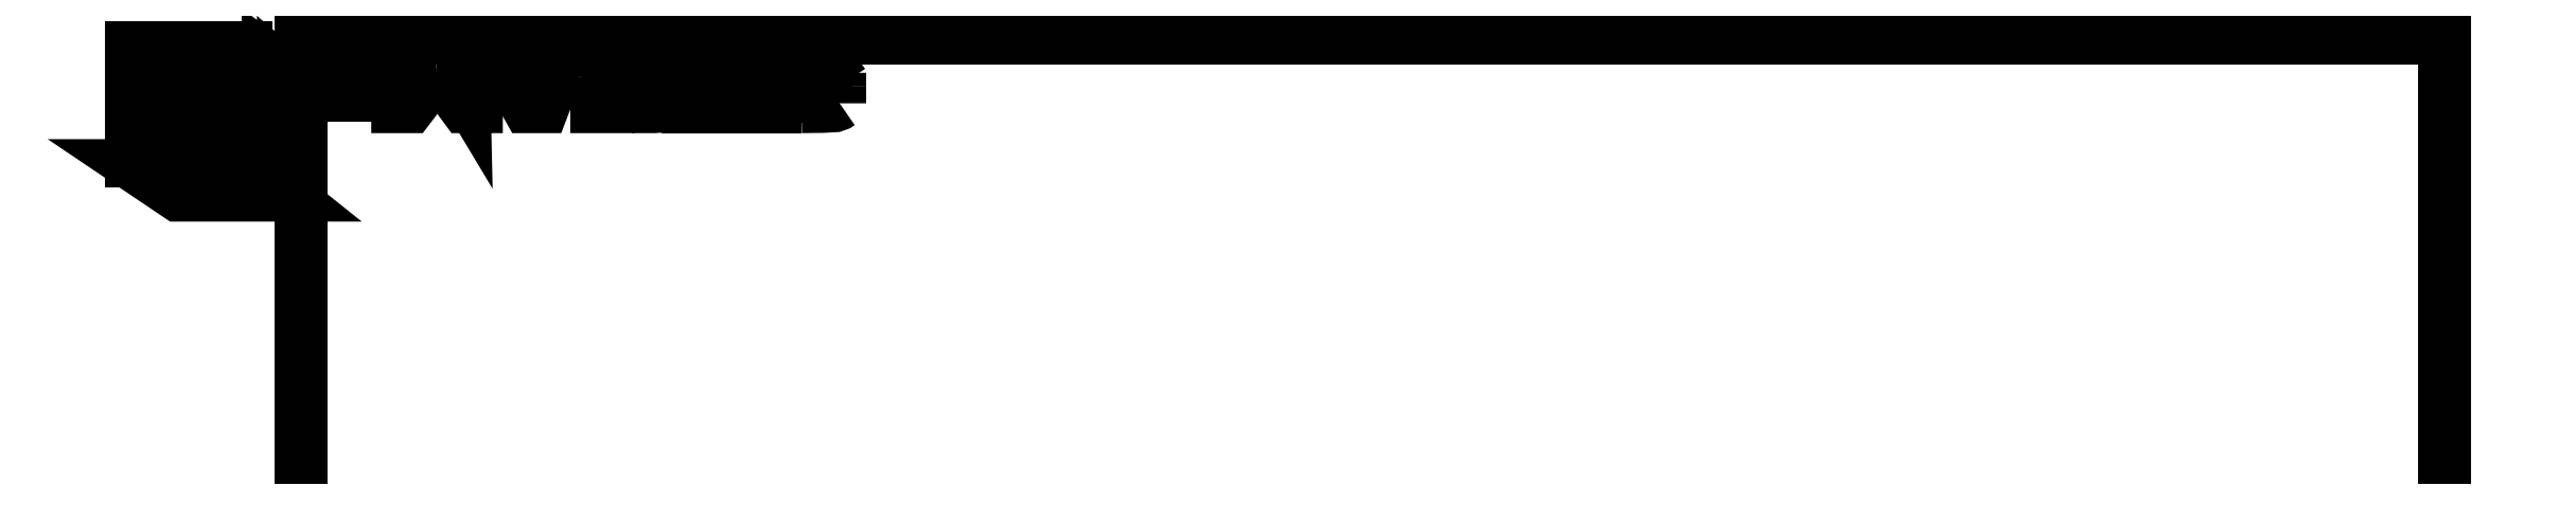
<metadata>
{"format":"dxf","ext":"dxf","renderer":"ezdxf+matplotlib","layout":"modelspace","background":"white","min_lineweight":24,"dpi":150}
</metadata>
<code>
0
SECTION
2
ENTITIES
0
SPLINE
8
0
70
8
71
3
72
8
73
4
74
0
40
0
40
0
40
0
40
0
40
1
40
1
40
1
40
1
10
8.721
20
291
30
0
10
7.027
20
290.4
30
0
10
6.181
20
289.9
30
0
10
5.334
20
288.5
30
0
0
LWPOLYLINE
8
0
90
4
70
0
10
0
20
31.89
30
0
10
0
20
296.3
30
0
10
1270
20
296.3
30
0
10
1270
20
31.89
30
0
0
SPLINE
8
0
70
8
71
3
72
8
73
4
74
0
40
0
40
0
40
0
40
0
40
1
40
1
40
1
40
1
10
5.334
20
265
30
0
10
6.181
20
263.6
30
0
10
6.463
20
263.3
30
0
10
7.592
20
263
30
0
0
LWPOLYLINE
8
0
90
5
70
0
10
5.334
20
288.5
30
0
10
5.052
20
287.3
30
0
10
5.052
20
276.6
30
0
10
5.052
20
266.4
30
0
10
5.334
20
265
30
0
0
SPLINE
8
0
70
8
71
3
72
8
73
4
74
0
40
0
40
0
40
0
40
0
40
1
40
1
40
1
40
1
10
39.79
20
263
30
0
10
40.92
20
263.3
30
0
10
41.2
20
263.9
30
0
10
41.49
20
264.7
30
0
0
SPLINE
8
0
70
8
71
3
72
8
73
4
74
0
40
0
40
0
40
0
40
0
40
1
40
1
40
1
40
1
10
41.49
20
264.7
30
0
10
42.05
20
265.6
30
0
10
42.33
20
265.9
30
0
10
42.33
20
272.7
30
0
0
LWPOLYLINE
8
0
90
5
70
0
10
7.592
20
263
30
0
10
8.721
20
262.5
30
0
10
23.73
20
262.5
30
0
10
38.66
20
262.5
30
0
10
39.79
20
263
30
0
0
SPLINE
8
0
70
8
71
3
72
8
73
4
74
0
40
0
40
0
40
0
40
0
40
1
40
1
40
1
40
1
10
26.02
20
291.3
30
0
10
16.96
20
291.3
30
0
10
9.285
20
291
30
0
10
8.721
20
291
30
0
0
LWPOLYLINE
8
0
90
11
70
0
10
42.33
20
272.7
30
0
10
42.33
20
279.4
30
0
10
27.15
20
279.4
30
0
10
11.99
20
279.4
30
0
10
11.99
20
282.5
30
0
10
11.99
20
285.6
30
0
10
27.15
20
285.6
30
0
10
42.33
20
285.6
30
0
10
42.33
20
288.5
30
0
10
42.33
20
291.3
30
0
10
26.02
20
291.3
30
0
0
LWPOLYLINE
8
0
90
2
70
0
10
8.721
20
291
30
0
10
8.721
20
291
30
0
0
SPLINE
8
0
70
8
71
3
72
8
73
4
74
0
40
0
40
0
40
0
40
0
40
1
40
1
40
1
40
1
10
11.77
20
270.4
30
0
10
11.77
20
272.1
30
0
10
11.77
20
273.2
30
0
10
11.77
20
273.5
30
0
0
SPLINE
8
0
70
8
71
3
72
8
73
4
74
0
40
0
40
0
40
0
40
0
40
1
40
1
40
1
40
1
10
11.77
20
273.5
30
0
10
11.99
20
273.8
30
0
10
14.25
20
273.8
30
0
10
23.51
20
273.8
30
0
0
LWPOLYLINE
8
0
90
5
70
0
10
35.28
20
270.7
30
0
10
35.28
20
267.5
30
0
10
23.51
20
267.5
30
0
10
11.99
20
267.5
30
0
10
11.77
20
270.4
30
0
0
LWPOLYLINE
8
0
90
4
70
0
10
23.51
20
273.8
30
0
10
35.28
20
273.8
30
0
10
35.28
20
270.7
30
0
10
35.28
20
270.7
30
0
0
SPLINE
8
0
70
8
71
3
72
8
73
4
74
0
40
0
40
0
40
0
40
0
40
1
40
1
40
1
40
1
10
72.25
20
266.4
30
0
10
76.76
20
272.1
30
0
10
80.72
20
277.2
30
0
10
80.72
20
276.9
30
0
0
SPLINE
8
0
70
8
71
3
72
8
73
4
74
0
40
0
40
0
40
0
40
0
40
1
40
1
40
1
40
1
10
80.72
20
276.9
30
0
10
80.72
20
276.9
30
0
10
84.38
20
272.1
30
0
10
88.9
20
266.4
30
0
0
LWPOLYLINE
8
0
90
5
70
0
10
57.01
20
273.5
30
0
10
57.01
20
255.7
30
0
10
60.68
20
255.7
30
0
10
64.06
20
255.7
30
0
10
72.25
20
266.4
30
0
0
SPLINE
8
0
70
8
71
3
72
8
73
4
74
0
40
0
40
0
40
0
40
0
40
1
40
1
40
1
40
1
10
95.39
20
267.3
30
0
10
94.83
20
268.1
30
0
10
91.44
20
272.9
30
0
10
87.77
20
277.7
30
0
0
SPLINE
8
0
70
8
71
3
72
8
73
4
74
0
40
0
40
0
40
0
40
0
40
1
40
1
40
1
40
1
10
87.77
20
277.7
30
0
10
81
20
287
30
0
10
81
20
287
30
0
10
79.87
20
287
30
0
0
SPLINE
8
0
70
8
71
3
72
8
73
4
74
0
40
0
40
0
40
0
40
0
40
1
40
1
40
1
40
1
10
79.87
20
287
30
0
10
79.3
20
287
30
0
10
79.02
20
287
30
0
10
72.53
20
278
30
0
0
SPLINE
8
0
70
8
71
3
72
8
73
4
74
0
40
0
40
0
40
0
40
0
40
1
40
1
40
1
40
1
10
72.53
20
278
30
0
10
68.58
20
273.2
30
0
10
65.19
20
268.4
30
0
10
64.91
20
267.5
30
0
0
SPLINE
8
0
70
8
71
3
72
8
73
4
74
0
40
0
40
0
40
0
40
0
40
1
40
1
40
1
40
1
10
64.91
20
267.5
30
0
10
64.35
20
266.7
30
0
10
64.06
20
266.4
30
0
10
64.06
20
266.1
30
0
0
SPLINE
8
0
70
8
71
3
72
8
73
4
74
0
40
0
40
0
40
0
40
0
40
1
40
1
40
1
40
1
10
64.06
20
266.1
30
0
10
64.06
20
266.1
30
0
10
64.06
20
271.8
30
0
10
64.06
20
278.9
30
0
0
LWPOLYLINE
8
0
90
11
70
0
10
88.9
20
266.4
30
0
10
96.8
20
255.7
30
0
10
100.2
20
255.7
30
0
10
103.6
20
255.7
30
0
10
103.6
20
273.5
30
0
10
103.6
20
291.3
30
0
10
99.91
20
291.3
30
0
10
95.96
20
291.3
30
0
10
95.96
20
278.6
30
0
10
96.24
20
265.9
30
0
10
95.39
20
267.3
30
0
0
SPLINE
8
0
70
8
71
3
72
8
73
4
74
0
40
0
40
0
40
0
40
0
40
1
40
1
40
1
40
1
10
114.3
20
291.3
30
0
10
114.3
20
291
30
0
10
118.8
20
283.1
30
0
10
124.2
20
273.2
30
0
0
LWPOLYLINE
8
0
90
6
70
0
10
64.06
20
278.9
30
0
10
64.06
20
291.3
30
0
10
60.68
20
291.3
30
0
10
57.01
20
291.3
30
0
10
57.01
20
273.5
30
0
10
57.01
20
273.5
30
0
0
SPLINE
8
0
70
8
71
3
72
8
73
4
74
0
40
0
40
0
40
0
40
0
40
1
40
1
40
1
40
1
10
145.3
20
261.6
30
0
10
147.6
20
265
30
0
10
152.1
20
272.9
30
0
10
156.6
20
279.1
30
0
0
SPLINE
8
0
70
8
71
3
72
8
73
4
74
0
40
0
40
0
40
0
40
0
40
1
40
1
40
1
40
1
10
156.6
20
279.1
30
0
10
158.9
20
285.6
30
0
10
163.4
20
291.3
30
0
10
163.4
20
291.3
30
0
0
SPLINE
8
0
70
8
71
3
72
8
73
4
74
0
40
0
40
0
40
0
40
0
40
1
40
1
40
1
40
1
10
163.4
20
291.3
30
0
10
163.4
20
291.3
30
0
10
161.1
20
291.3
30
0
10
158.9
20
291.3
30
0
0
LWPOLYLINE
8
0
90
5
70
0
10
124.2
20
273.2
30
0
10
134.1
20
255.7
30
0
10
138.6
20
255.7
30
0
10
143.1
20
255.7
30
0
10
145.3
20
261.6
30
0
0
SPLINE
8
0
70
8
71
3
72
8
73
4
74
0
40
0
40
0
40
0
40
0
40
1
40
1
40
1
40
1
10
118.3
20
291.3
30
0
10
116
20
291.3
30
0
10
114.3
20
291.3
30
0
10
114.3
20
291.3
30
0
0
LWPOLYLINE
8
0
90
9
70
0
10
158.9
20
291.3
30
0
10
152.1
20
291.3
30
0
10
152.1
20
287.3
30
0
10
149.9
20
283.4
30
0
10
138.6
20
283.4
30
0
10
127.3
20
283.4
30
0
10
124.5
20
287.3
30
0
10
122.5
20
291.3
30
0
10
118.3
20
291.3
30
0
0
LWPOLYLINE
8
0
90
2
70
0
10
114.3
20
291.3
30
0
10
114.3
20
291.3
30
0
0
SPLINE
8
0
70
8
71
3
72
8
73
4
74
0
40
0
40
0
40
0
40
0
40
1
40
1
40
1
40
1
10
138.6
20
262.7
30
0
10
138.6
20
263
30
0
10
129.5
20
276.9
30
0
10
129.5
20
277.2
30
0
0
SPLINE
8
0
70
8
71
3
72
8
73
4
74
0
40
0
40
0
40
0
40
0
40
1
40
1
40
1
40
1
10
129.5
20
277.2
30
0
10
129.5
20
277.2
30
0
10
134.1
20
277.2
30
0
10
138.6
20
277.2
30
0
0
SPLINE
8
0
70
8
71
3
72
8
73
4
74
0
40
0
40
0
40
0
40
0
40
1
40
1
40
1
40
1
10
138.6
20
277.2
30
0
10
143.1
20
277.2
30
0
10
145.3
20
277.2
30
0
10
145.3
20
276.9
30
0
0
LWPOLYLINE
8
0
90
2
70
0
10
145.3
20
276.9
30
0
10
138.6
20
262.7
30
0
0
LWPOLYLINE
8
0
90
2
70
0
10
145.3
20
276.9
30
0
10
145.3
20
276.9
30
0
0
SPLINE
8
0
70
8
71
3
72
8
73
4
74
0
40
0
40
0
40
0
40
0
40
1
40
1
40
1
40
1
10
202.1
20
264.2
30
0
10
195.3
20
268.7
30
0
10
190.8
20
272.4
30
0
10
190.8
20
272.4
30
0
0
SPLINE
8
0
70
8
71
3
72
8
73
4
74
0
40
0
40
0
40
0
40
0
40
1
40
1
40
1
40
1
10
190.8
20
272.4
30
0
10
190.8
20
272.7
30
0
10
202.1
20
280.6
30
0
10
211.1
20
287.6
30
0
0
SPLINE
8
0
70
8
71
3
72
8
73
4
74
0
40
0
40
0
40
0
40
0
40
1
40
1
40
1
40
1
10
211.1
20
287.6
30
0
10
215.6
20
289.3
30
0
10
215.6
20
291
30
0
10
215.6
20
291.3
30
0
0
SPLINE
8
0
70
8
71
3
72
8
73
4
74
0
40
0
40
0
40
0
40
0
40
1
40
1
40
1
40
1
10
215.6
20
291.3
30
0
10
215.6
20
291.3
30
0
10
213.4
20
291.3
30
0
10
211.1
20
291.3
30
0
0
LWPOLYLINE
8
0
90
11
70
0
10
175
20
273.5
30
0
10
175
20
255.7
30
0
10
177.2
20
255.7
30
0
10
181.8
20
255.7
30
0
10
181.8
20
263
30
0
10
181.8
20
270.4
30
0
10
193
20
263
30
0
10
202.1
20
255.7
30
0
10
208.8
20
255.7
30
0
10
213.4
20
256
30
0
10
202.1
20
264.2
30
0
0
SPLINE
8
0
70
8
71
3
72
8
73
4
74
0
40
0
40
0
40
0
40
0
40
1
40
1
40
1
40
1
10
195.3
20
285.6
30
0
10
193
20
282.8
30
0
10
186.3
20
279.1
30
0
10
186.3
20
278
30
0
0
LWPOLYLINE
8
0
90
3
70
0
10
211.1
20
291.3
30
0
10
204.3
20
291.3
30
0
10
195.3
20
285.6
30
0
0
LWPOLYLINE
8
0
90
8
70
0
10
186.3
20
278
30
0
10
181.8
20
275.8
30
0
10
181.8
20
283.4
30
0
10
181.8
20
291.3
30
0
10
177.2
20
291.3
30
0
10
175
20
291.3
30
0
10
175
20
273.5
30
0
10
175
20
273.5
30
0
0
LWPOLYLINE
8
0
90
26
70
0
10
229.2
20
273.5
30
0
10
229.2
20
255.7
30
0
10
247.2
20
255.7
30
0
10
265.3
20
255.7
30
0
10
265.3
20
258.8
30
0
10
265.3
20
261.9
30
0
10
251.7
20
261.9
30
0
10
235.9
20
261.9
30
0
10
235.9
20
265.9
30
0
10
235.9
20
269.8
30
0
10
245
20
269.8
30
0
10
254
20
269.8
30
0
10
254
20
272.9
30
0
10
254
20
275.8
30
0
10
245
20
275.8
30
0
10
235.9
20
275.8
30
0
10
235.9
20
280.3
30
0
10
235.9
20
284.5
30
0
10
251.7
20
284.5
30
0
10
265.3
20
284.5
30
0
10
265.3
20
287.9
30
0
10
265.3
20
291.3
30
0
10
247.2
20
291.3
30
0
10
229.2
20
291.3
30
0
10
229.2
20
273.5
30
0
10
229.2
20
273.5
30
0
0
SPLINE
8
0
70
8
71
3
72
8
73
4
74
0
40
0
40
0
40
0
40
0
40
1
40
1
40
1
40
1
10
296.3
20
255.7
30
0
10
316.1
20
256
30
0
10
316.1
20
255.7
30
0
10
318.9
20
257.7
30
0
0
SPLINE
8
0
70
8
71
3
72
8
73
4
74
0
40
0
40
0
40
0
40
0
40
1
40
1
40
1
40
1
10
318.9
20
257.7
30
0
10
318.9
20
259.1
30
0
10
318.9
20
259.9
30
0
10
318.9
20
267.5
30
0
0
SPLINE
8
0
70
8
71
3
72
8
73
4
74
0
40
0
40
0
40
0
40
0
40
1
40
1
40
1
40
1
10
318.9
20
267.5
30
0
10
318.9
20
274.3
30
0
10
318.9
20
274.3
30
0
10
318.9
20
275.8
30
0
0
SPLINE
8
0
70
8
71
3
72
8
73
4
74
0
40
0
40
0
40
0
40
0
40
1
40
1
40
1
40
1
10
318.9
20
275.8
30
0
10
316.1
20
277.5
30
0
10
316.1
20
277.7
30
0
10
310.4
20
277.7
30
0
0
LWPOLYLINE
8
0
90
3
70
0
10
281.1
20
273.2
30
0
10
281.1
20
255.7
30
0
10
296.3
20
255.7
30
0
0
SPLINE
8
0
70
8
71
3
72
8
73
4
74
0
40
0
40
0
40
0
40
0
40
1
40
1
40
1
40
1
10
316.1
20
284.2
30
0
10
318.9
20
287.6
30
0
10
324.6
20
290.4
30
0
10
324.6
20
290.7
30
0
0
SPLINE
8
0
70
8
71
3
72
8
73
4
74
0
40
0
40
0
40
0
40
0
40
1
40
1
40
1
40
1
10
324.6
20
290.7
30
0
10
324.6
20
291.3
30
0
10
324.6
20
291.3
30
0
10
318.9
20
291.3
30
0
0
LWPOLYLINE
8
0
90
3
70
0
10
310.4
20
277.7
30
0
10
304.8
20
278
30
0
10
316.1
20
284.2
30
0
0
SPLINE
8
0
70
8
71
3
72
8
73
4
74
0
40
0
40
0
40
0
40
0
40
1
40
1
40
1
40
1
10
310.4
20
271
30
0
10
310.4
20
270.4
30
0
10
310.4
20
270.4
30
0
10
310.4
20
267.3
30
0
0
SPLINE
8
0
70
8
71
3
72
8
73
4
74
0
40
0
40
0
40
0
40
0
40
1
40
1
40
1
40
1
10
310.4
20
267.3
30
0
10
310.4
20
263.6
30
0
10
310.4
20
263
30
0
10
310.4
20
262.2
30
0
0
SPLINE
8
0
70
8
71
3
72
8
73
4
74
0
40
0
40
0
40
0
40
0
40
1
40
1
40
1
40
1
10
310.4
20
262.2
30
0
10
307.6
20
261.9
30
0
10
307.6
20
261.9
30
0
10
299.2
20
261.9
30
0
0
LWPOLYLINE
8
0
90
12
70
0
10
318.9
20
291.3
30
0
10
310.4
20
291.3
30
0
10
304.8
20
284.5
30
0
10
296.3
20
277.7
30
0
10
293.5
20
277.7
30
0
10
287.9
20
278
30
0
10
287.9
20
284.5
30
0
10
287.9
20
291.3
30
0
10
285
20
291.3
30
0
10
281.1
20
291.3
30
0
10
281.1
20
273.2
30
0
10
281.1
20
273.2
30
0
0
LWPOLYLINE
8
0
90
8
70
0
10
299.2
20
261.9
30
0
10
287.9
20
261.9
30
0
10
287.9
20
266.7
30
0
10
287.9
20
271.8
30
0
10
299.2
20
271.8
30
0
10
310.4
20
271.8
30
0
10
310.4
20
271
30
0
10
310.4
20
271
30
0
0
LWPOLYLINE
8
0
90
26
70
0
10
-100.8
20
257.1
30
0
10
-100.8
20
223.2
30
0
10
-66.89
20
223.2
30
0
10
-33.02
20
223.2
30
0
10
-33.02
20
231.7
30
0
10
-33.02
20
239.9
30
0
10
-56.44
20
239.9
30
0
10
-80.15
20
239.9
30
0
10
-80.15
20
245.3
30
0
10
-80.15
20
250.3
30
0
10
-56.44
20
250.3
30
0
10
-33.02
20
250.3
30
0
10
-33.02
20
258
30
0
10
-33.02
20
265.3
30
0
10
-56.44
20
265.3
30
0
10
-80.15
20
265.3
30
0
10
-80.15
20
271
30
0
10
-80.15
20
276
30
0
10
-56.44
20
276
30
0
10
-33.02
20
276
30
0
10
-33.02
20
283.4
30
0
10
-33.02
20
291
30
0
10
-66.89
20
291
30
0
10
-100.8
20
291
30
0
10
-100.8
20
257.1
30
0
10
-100.8
20
257.1
30
0
0
SPLINE
8
0
70
8
71
3
72
8
73
4
74
0
40
0
40
0
40
0
40
0
40
1
40
1
40
1
40
1
10
-18.65
20
214.5
30
0
10
-12.73
20
210
30
0
10
-7.648
20
206
30
0
10
-7.366
20
206
30
0
0
SPLINE
8
0
70
8
71
3
72
8
73
4
74
0
40
0
40
0
40
0
40
0
40
1
40
1
40
1
40
1
10
-7.366
20
206
30
0
10
-7.084
20
205.7
30
0
10
-7.084
20
206.6
30
0
10
-7.084
20
238.8
30
0
0
LWPOLYLINE
8
0
90
3
70
0
10
-29.07
20
256.5
30
0
10
-29.07
20
223
30
0
10
-18.65
20
214.5
30
0
0
SPLINE
8
0
70
8
71
3
72
8
73
4
74
0
40
0
40
0
40
0
40
0
40
1
40
1
40
1
40
1
10
-10.75
20
252
30
0
10
-10.75
20
239.6
30
0
10
-10.75
20
229.2
30
0
10
-11.03
20
229.2
30
0
0
SPLINE
8
0
70
8
71
3
72
8
73
4
74
0
40
0
40
0
40
0
40
0
40
1
40
1
40
1
40
1
10
-11.03
20
229.2
30
0
10
-11.03
20
229.2
30
0
10
-11.88
20
229.7
30
0
10
-13.01
20
230.9
30
0
0
LWPOLYLINE
8
0
90
5
70
0
10
-7.084
20
238.8
30
0
10
-7.084
20
272.1
30
0
10
-8.777
20
273.8
30
0
10
-10.75
20
275.5
30
0
10
-10.75
20
252
30
0
0
SPLINE
8
0
70
8
71
3
72
8
73
4
74
0
40
0
40
0
40
0
40
0
40
1
40
1
40
1
40
1
10
-26.27
20
287.9
30
0
10
-27.69
20
289
30
0
10
-28.79
20
290.2
30
0
10
-28.79
20
290.2
30
0
0
SPLINE
8
0
70
8
71
3
72
8
73
4
74
0
40
0
40
0
40
0
40
0
40
1
40
1
40
1
40
1
10
-28.79
20
290.2
30
0
10
-29.07
20
290.2
30
0
10
-29.07
20
283.4
30
0
10
-29.07
20
256.5
30
0
0
LWPOLYLINE
8
0
90
13
70
0
10
-13.01
20
230.9
30
0
10
-15.27
20
232.3
30
0
10
-15.27
20
255.7
30
0
10
-15.27
20
279.1
30
0
10
-17.53
20
280.8
30
0
10
-19.78
20
282.5
30
0
10
-19.78
20
259.1
30
0
10
-19.78
20
235.9
30
0
10
-21.76
20
237.6
30
0
10
-23.73
20
239
30
0
10
-23.73
20
262.5
30
0
10
-23.73
20
285.9
30
0
10
-26.27
20
287.9
30
0
0
LWPOLYLINE
8
0
90
2
70
0
10
-29.07
20
256.5
30
0
10
-29.07
20
256.5
30
0
0
LWPOLYLINE
8
0
90
26
70
0
10
-86.08
20
211.9
30
0
10
-73.1
20
203.2
30
0
10
-41.2
20
203.2
30
0
10
-9.059
20
203.2
30
0
10
-11.88
20
205.5
30
0
10
-14.14
20
207.4
30
0
10
-36.69
20
207.4
30
0
10
-59.55
20
207.4
30
0
10
-61.24
20
208.8
30
0
10
-62.94
20
210
30
0
10
-40.64
20
210.3
30
0
10
-18.09
20
210.3
30
0
10
-20.35
20
212.2
30
0
10
-22.89
20
213.9
30
0
10
-45.72
20
213.9
30
0
10
-68.58
20
213.9
30
0
10
-70.84
20
215.3
30
0
10
-72.53
20
216.7
30
0
10
-49.39
20
216.7
30
0
10
-26.56
20
216.7
30
0
10
-28.79
20
218.7
30
0
10
-31.04
20
220.7
30
0
10
-65.19
20
220.7
30
0
10
-99.06
20
220.7
30
0
10
-86.08
20
211.9
30
0
10
-86.08
20
211.9
30
0
0
ENDSEC
0
EOF

</code>
